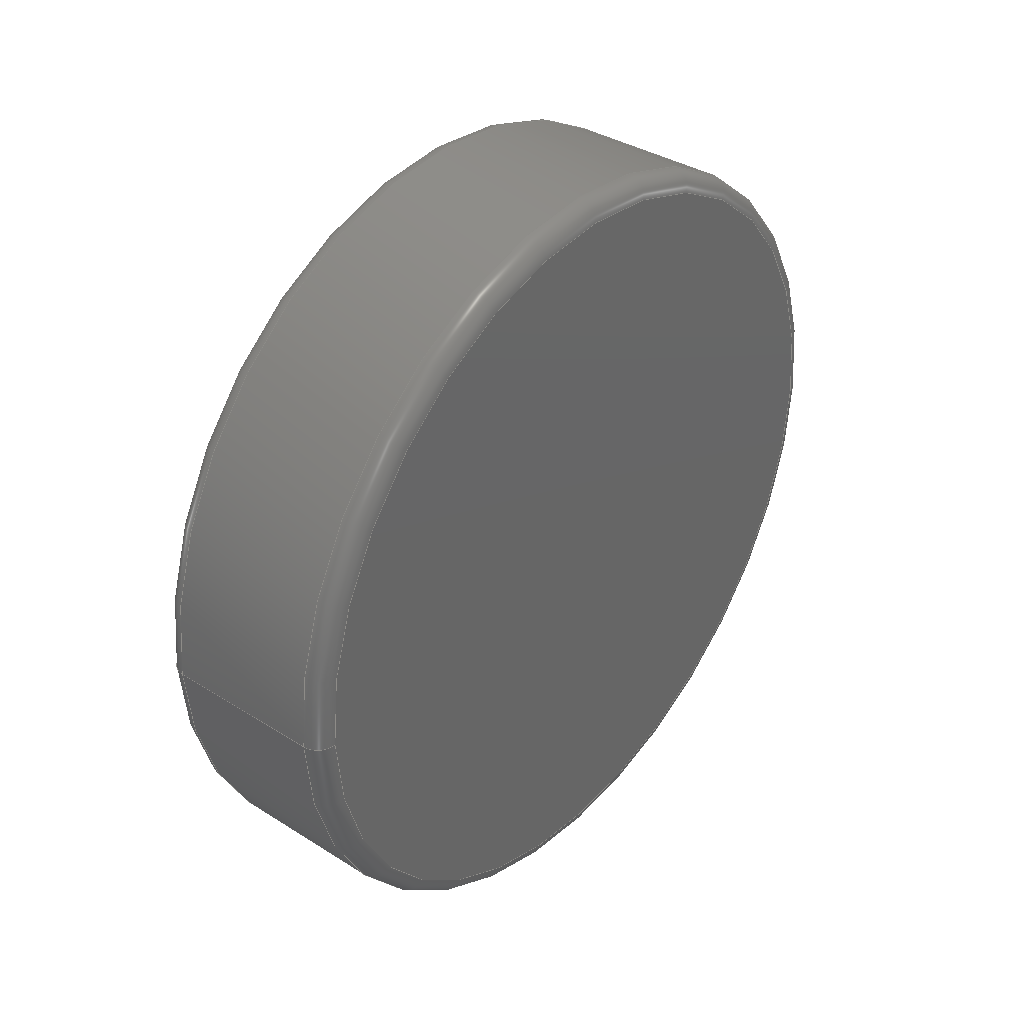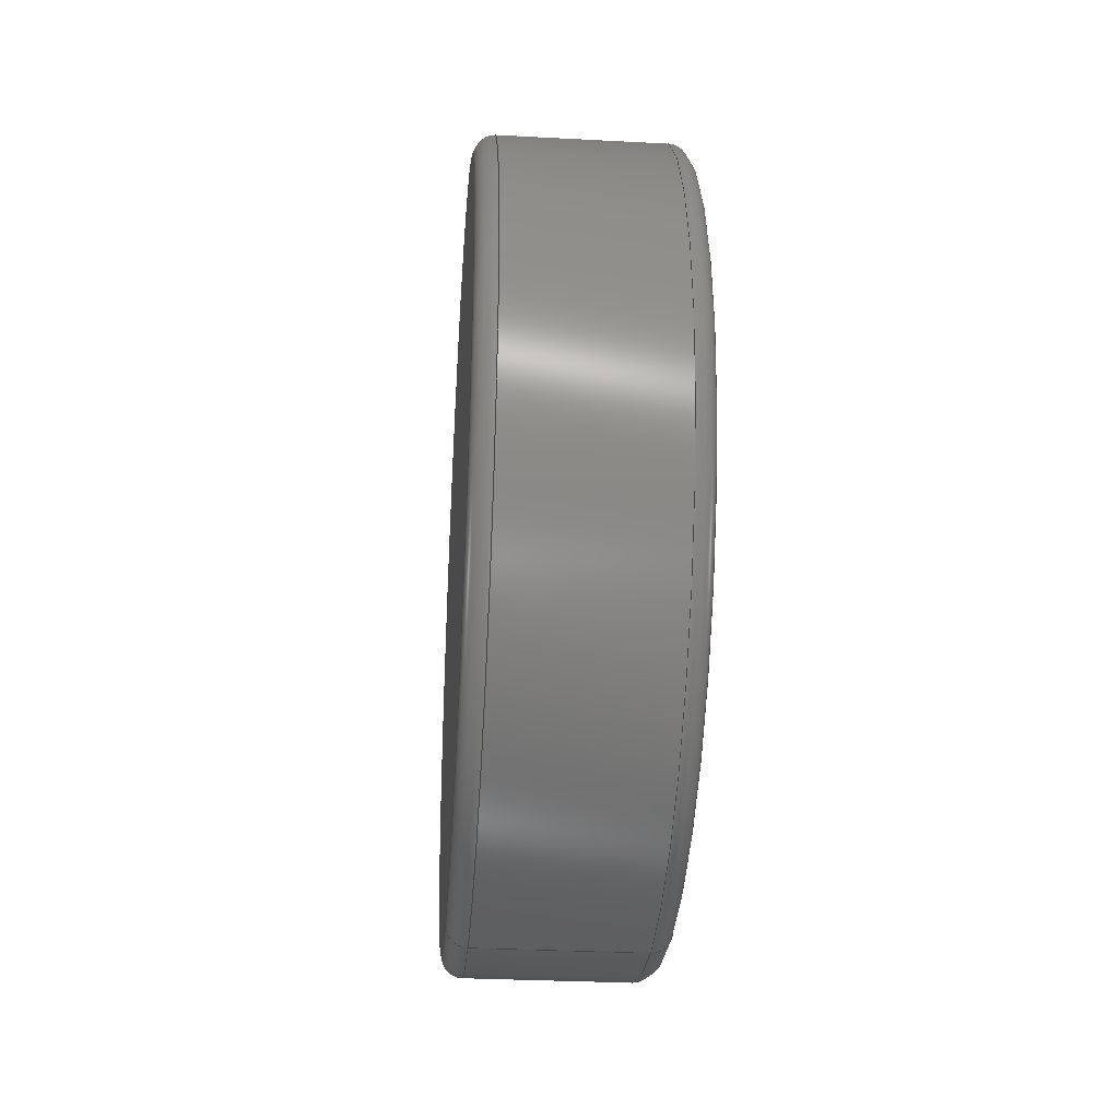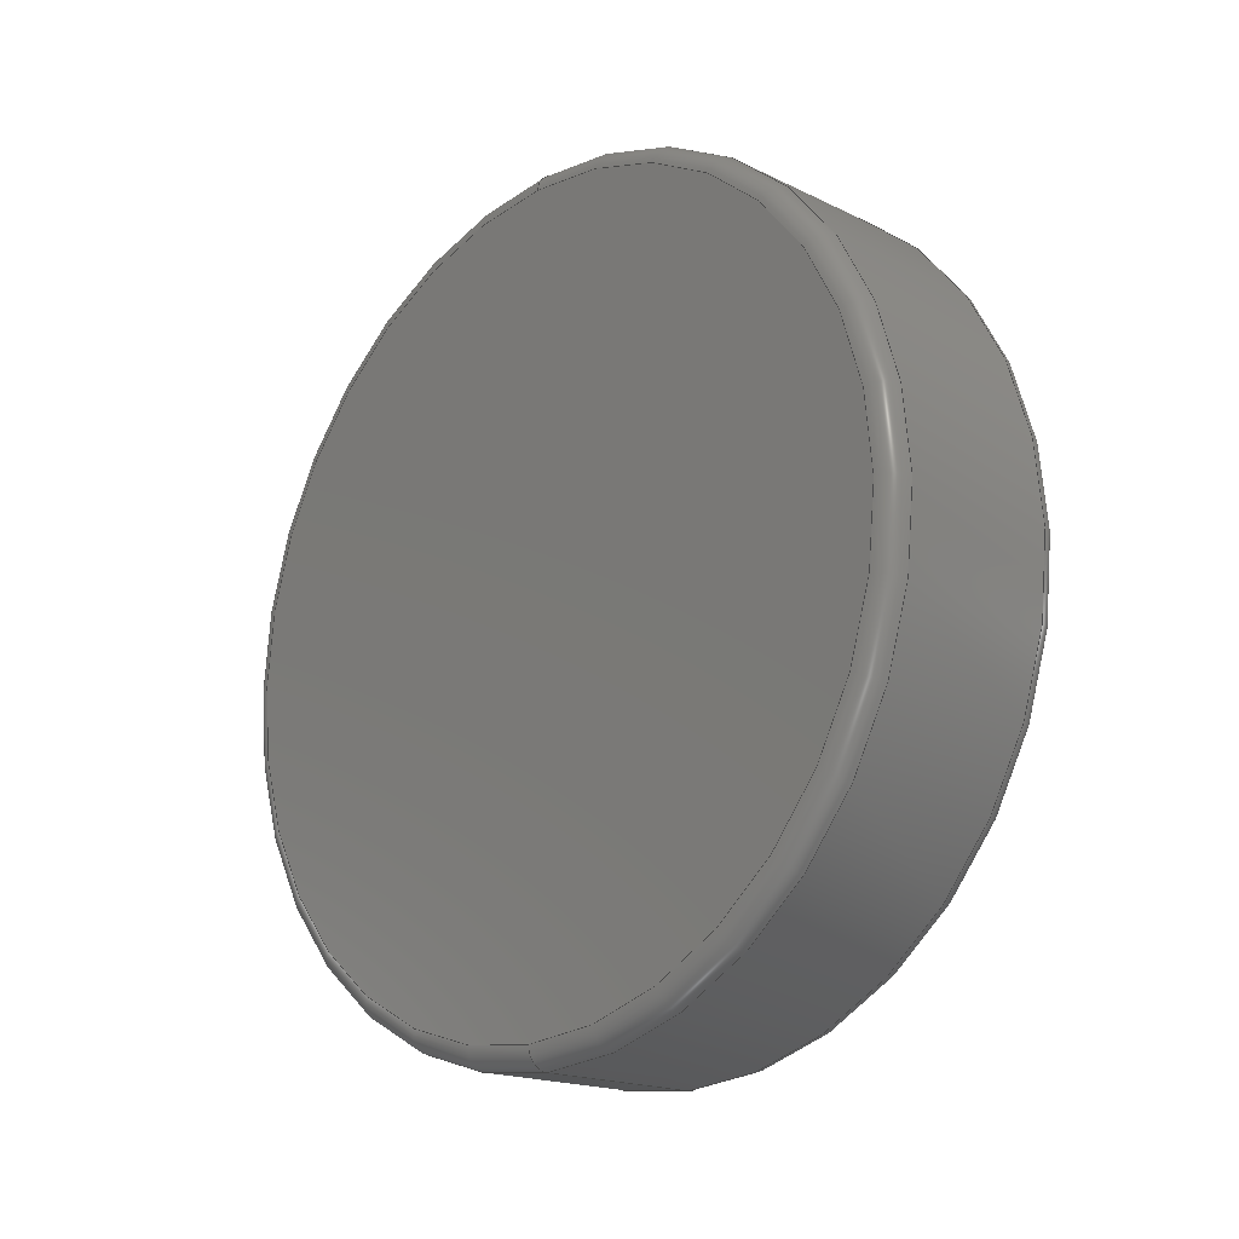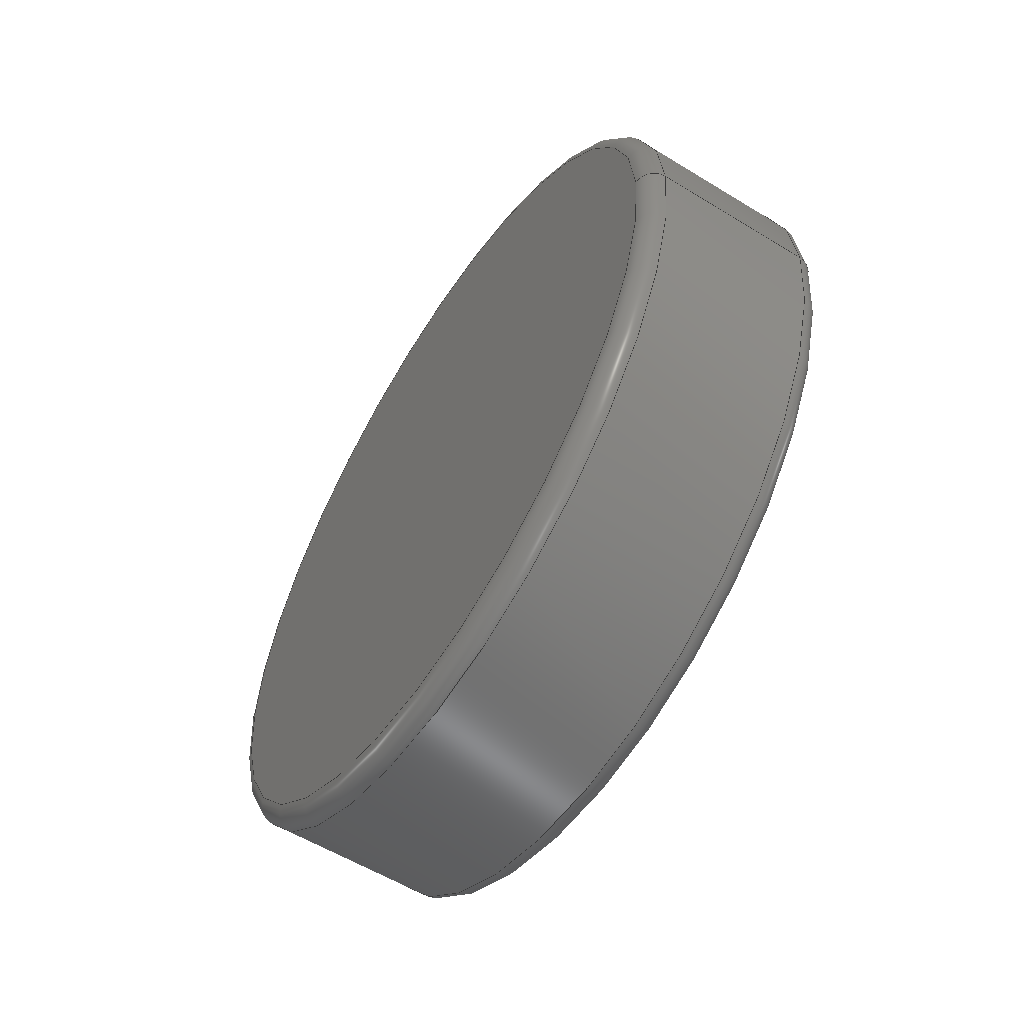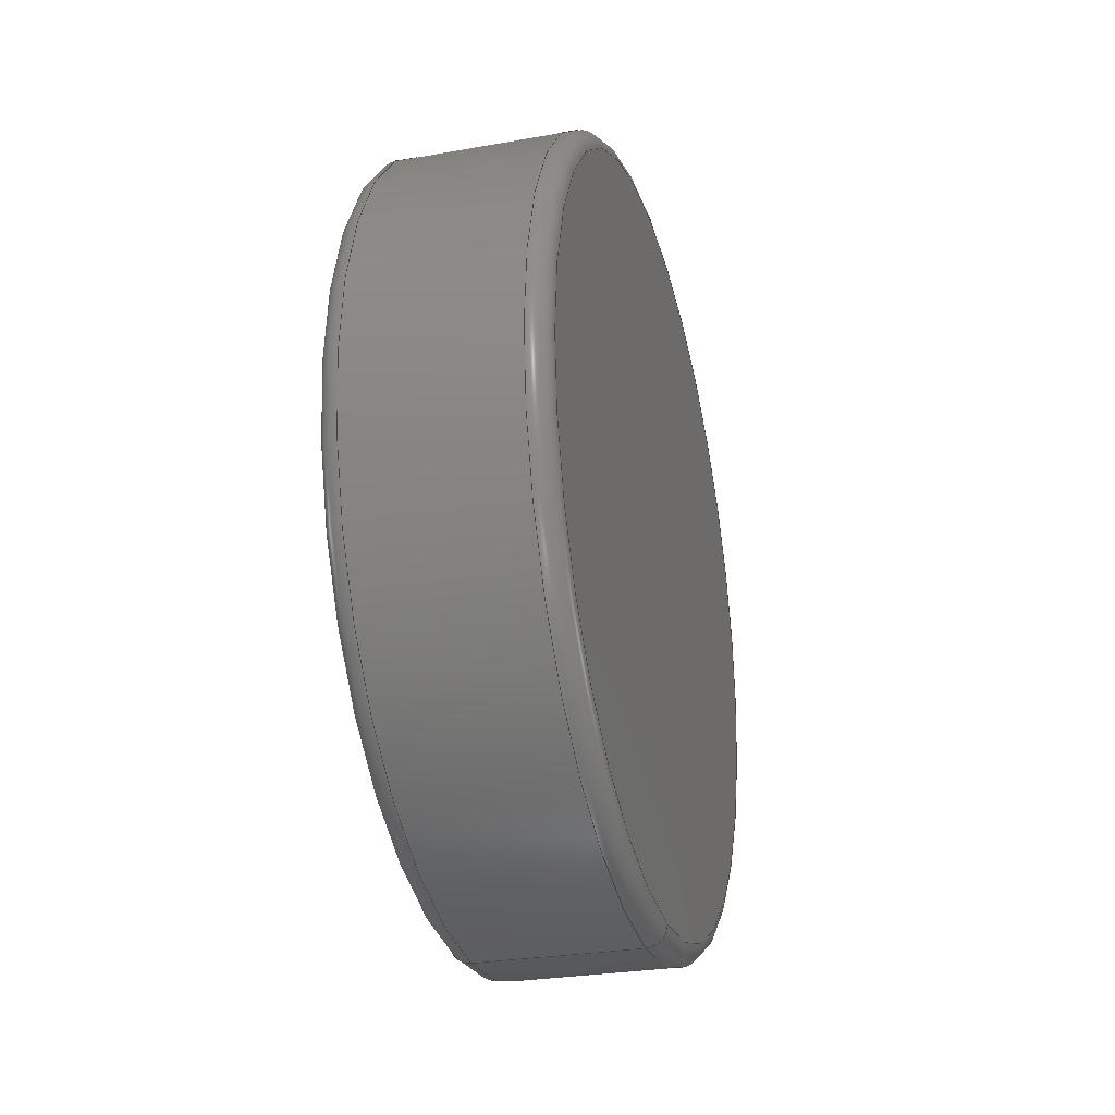
<metadata>
{"format":"step","ext":"stp","renderer":"f3d","projection":"perspective","resolution":1024,"background":"white","views":[{"elev":36.7,"azim":-140.8,"up":"+Z"},{"elev":-31.3,"azim":175.7,"up":"+Y"},{"elev":-18.0,"azim":136.5,"up":"+Y"},{"elev":-57.6,"azim":-32.4,"up":"+Z"},{"elev":-28.1,"azim":-164.9,"up":"+Y"}]}
</metadata>
<code>
ISO-10303-21;
DATA;
#1=PRODUCT('ST_08025','','',(#206)) ;
#2=APPLICATION_CONTEXT('configuration controlled 3D design of mechanical parts and assemblies') ;
#3=PRODUCT_DEFINITION('',' ',#213,#172) ;
#4=SECURITY_CLASSIFICATION(' ',' ',#5) ;
#5=SECURITY_CLASSIFICATION_LEVEL('unclassified') ;
#6=CARTESIAN_POINT(' ',(0,0,0)) ;
#7=CARTESIAN_POINT('Axis2P3D Location',(5,0,0)) ;
#8=CARTESIAN_POINT('Axis2P3D Location',(5,-3.442e-15,-1.11e-15)) ;
#9=CARTESIAN_POINT('Vertex',(5,9.5,-1.199e-14)) ;
#10=CARTESIAN_POINT('Vertex',(5,-9.5,-5.363e-07)) ;
#11=CARTESIAN_POINT('Axis2P3D Location',(5,-9.645e-16,-1.221e-15)) ;
#12=CARTESIAN_POINT('Axis2P3D Location',(4.5,0,2.665e-15)) ;
#13=CARTESIAN_POINT('Axis2P3D Location',(4.5,9.5,5.551e-16)) ;
#14=CARTESIAN_POINT('Vertex',(4.5,10,-2.449e-15)) ;
#15=CARTESIAN_POINT('Axis2P3D Location',(4.5,0,2.665e-15)) ;
#16=CARTESIAN_POINT('Vertex',(4.5,-10,1.225e-15)) ;
#17=CARTESIAN_POINT('Axis2P3D Location',(4.5,-9.5,3.719e-15)) ;
#18=CARTESIAN_POINT('Axis2P3D Location',(4.5,8.882e-16,0)) ;
#19=CARTESIAN_POINT('Axis2P3D Location',(4.5,8.882e-16,0)) ;
#20=CARTESIAN_POINT('Axis2P3D Location',(0,0,0)) ;
#21=CARTESIAN_POINT('Axis2P3D Location',(0,-3.136e-15,2.22e-15)) ;
#22=CARTESIAN_POINT('Vertex',(0,-9.5,5.488e-07)) ;
#23=CARTESIAN_POINT('Vertex',(0,9.5,-1.063e-16)) ;
#24=CARTESIAN_POINT('Axis2P3D Location',(0,7.078e-16,6.661e-16)) ;
#25=CARTESIAN_POINT('Axis2P3D Location',(2.5,0,0)) ;
#26=CARTESIAN_POINT('Line Origine',(2.5,-10,1.225e-15)) ;
#27=CARTESIAN_POINT('Vertex',(0.5,-10,1.225e-15)) ;
#28=CARTESIAN_POINT('Line Origine',(2.5,10,0)) ;
#29=CARTESIAN_POINT('Vertex',(0.5,10,-2.449e-15)) ;
#30=CARTESIAN_POINT('Axis2P3D Location',(0.5,0,0)) ;
#31=CARTESIAN_POINT('Axis2P3D Location',(0.5,0,0)) ;
#32=CARTESIAN_POINT('Axis2P3D Location',(0.5,8.882e-16,4.441e-15)) ;
#33=CARTESIAN_POINT('Axis2P3D Location',(0.5,9.5,2.22e-16)) ;
#34=CARTESIAN_POINT('Axis2P3D Location',(0.5,-9.5,5.488e-07)) ;
#35=CARTESIAN_POINT('Axis2P3D Location',(0.5,0,8.882e-16)) ;
#36=DIRECTION('Axis2P3D Direction',(1,0,0)) ;
#37=DIRECTION('Axis2P3D XDirection',(0,1,0)) ;
#38=DIRECTION('Axis2P3D Direction',(1,0,0)) ;
#39=DIRECTION('Axis2P3D Direction',(1,0,0)) ;
#40=DIRECTION('Axis2P3D Direction',(1,-0,0)) ;
#41=DIRECTION('Axis2P3D XDirection',(0,1,-2.665e-16)) ;
#42=DIRECTION('Axis2P3D Direction',(0,-2.22e-16,-1)) ;
#43=DIRECTION('Axis2P3D Direction',(1,-0,0)) ;
#44=DIRECTION('Axis2P3D Direction',(0,1.11e-16,1)) ;
#45=DIRECTION('Axis2P3D Direction',(1,0,-0)) ;
#46=DIRECTION('Axis2P3D XDirection',(0,-0.8997,0.4365)) ;
#47=DIRECTION('Axis2P3D Direction',(1,0,-0)) ;
#48=DIRECTION('Axis2P3D Direction',(1,0,0)) ;
#49=DIRECTION('Axis2P3D XDirection',(0,1,0)) ;
#50=DIRECTION('Axis2P3D Direction',(1,0,0)) ;
#51=DIRECTION('Axis2P3D Direction',(1,0,0)) ;
#52=DIRECTION('Axis2P3D Direction',(1,0,0)) ;
#53=DIRECTION('Axis2P3D XDirection',(0,1,0)) ;
#54=DIRECTION('Vector Direction',(1,0,0)) ;
#55=DIRECTION('Vector Direction',(1,0,0)) ;
#56=DIRECTION('Axis2P3D Direction',(1,0,0)) ;
#57=DIRECTION('Axis2P3D Direction',(1,0,0)) ;
#58=DIRECTION('Axis2P3D Direction',(1,-0,0)) ;
#59=DIRECTION('Axis2P3D XDirection',(0,1,-4.675e-16)) ;
#60=DIRECTION('Axis2P3D Direction',(0,-4.441e-16,-1)) ;
#61=DIRECTION('Axis2P3D Direction',(0,5.776e-08,1)) ;
#62=DIRECTION('Axis2P3D Direction',(1,0,-0)) ;
#63=DIRECTION('Axis2P3D XDirection',(0,-0.955,0.2965)) ;
#64=AXIS2_PLACEMENT_3D(' ',#6,$,$) ;
#65=AXIS2_PLACEMENT_3D('Plane Axis2P3D',#7,#36,#37) ;
#66=AXIS2_PLACEMENT_3D('Circle Axis2P3D',#8,#38,$) ;
#67=AXIS2_PLACEMENT_3D('Circle Axis2P3D',#11,#39,$) ;
#68=AXIS2_PLACEMENT_3D('Torus Axis2P3D',#12,#40,#41) ;
#69=AXIS2_PLACEMENT_3D('Circle Axis2P3D',#13,#42,$) ;
#70=AXIS2_PLACEMENT_3D('Circle Axis2P3D',#15,#43,$) ;
#71=AXIS2_PLACEMENT_3D('Circle Axis2P3D',#17,#44,$) ;
#72=AXIS2_PLACEMENT_3D('Torus Axis2P3D',#18,#45,#46) ;
#73=AXIS2_PLACEMENT_3D('Circle Axis2P3D',#19,#47,$) ;
#74=AXIS2_PLACEMENT_3D('Plane Axis2P3D',#20,#48,#49) ;
#75=AXIS2_PLACEMENT_3D('Circle Axis2P3D',#21,#50,$) ;
#76=AXIS2_PLACEMENT_3D('Circle Axis2P3D',#24,#51,$) ;
#77=AXIS2_PLACEMENT_3D('Cylinder Axis2P3D',#25,#52,#53) ;
#78=AXIS2_PLACEMENT_3D('Circle Axis2P3D',#30,#56,$) ;
#79=AXIS2_PLACEMENT_3D('Circle Axis2P3D',#31,#57,$) ;
#80=AXIS2_PLACEMENT_3D('Torus Axis2P3D',#32,#58,#59) ;
#81=AXIS2_PLACEMENT_3D('Circle Axis2P3D',#33,#60,$) ;
#82=AXIS2_PLACEMENT_3D('Circle Axis2P3D',#34,#61,$) ;
#83=AXIS2_PLACEMENT_3D('Torus Axis2P3D',#35,#62,#63) ;
#84=PRODUCT_DEFINITION_SHAPE(' ',' ',#3) ;
#85=APPROVAL_PERSON_ORGANIZATION(#86,#89,#91) ;
#86=PERSON_AND_ORGANIZATION(#87,#88) ;
#87=PERSON(' ',' ',' ',$,$,$) ;
#88=ORGANIZATION(' ',' ',' ') ;
#89=APPROVAL(#90,' ') ;
#90=APPROVAL_STATUS('not_yet_approved') ;
#91=APPROVAL_ROLE('APPROVER') ;
#92=DATE_AND_TIME(#139,#93) ;
#93=LOCAL_TIME(9,44,26,#94) ;
#94=COORDINATED_UNIVERSAL_TIME_OFFSET(0,0,.AHEAD.) ;
#95=ORIENTED_EDGE('',*,*,#173,.T.) ;
#96=ORIENTED_EDGE('',*,*,#174,.T.) ;
#97=ORIENTED_EDGE('',*,*,#175,.T.) ;
#98=ORIENTED_EDGE('',*,*,#176,.T.) ;
#99=ORIENTED_EDGE('',*,*,#177,.F.) ;
#100=ORIENTED_EDGE('',*,*,#173,.F.) ;
#101=ORIENTED_EDGE('',*,*,#177,.T.) ;
#102=ORIENTED_EDGE('',*,*,#178,.T.) ;
#103=ORIENTED_EDGE('',*,*,#175,.F.) ;
#104=ORIENTED_EDGE('',*,*,#174,.F.) ;
#105=ORIENTED_EDGE('',*,*,#179,.F.) ;
#106=ORIENTED_EDGE('',*,*,#180,.F.) ;
#107=ORIENTED_EDGE('',*,*,#181,.T.) ;
#108=ORIENTED_EDGE('',*,*,#176,.F.) ;
#109=ORIENTED_EDGE('',*,*,#182,.F.) ;
#110=ORIENTED_EDGE('',*,*,#183,.T.) ;
#111=ORIENTED_EDGE('',*,*,#182,.T.) ;
#112=ORIENTED_EDGE('',*,*,#178,.F.) ;
#113=ORIENTED_EDGE('',*,*,#181,.F.) ;
#114=ORIENTED_EDGE('',*,*,#184,.T.) ;
#115=ORIENTED_EDGE('',*,*,#185,.T.) ;
#116=ORIENTED_EDGE('',*,*,#180,.T.) ;
#117=ORIENTED_EDGE('',*,*,#186,.F.) ;
#118=ORIENTED_EDGE('',*,*,#183,.F.) ;
#119=ORIENTED_EDGE('',*,*,#186,.T.) ;
#120=ORIENTED_EDGE('',*,*,#179,.T.) ;
#121=ORIENTED_EDGE('',*,*,#185,.F.) ;
#122=ORIENTED_EDGE('',*,*,#184,.F.) ;
#123=CLOSED_SHELL('Closed Shell',(#128,#129,#130,#131,#132,#133,#134,#135)) ;
#124=VECTOR('Line Direction',#54,1) ;
#125=VECTOR('Line Direction',#55,1) ;
#126=ADVANCED_BREP_SHAPE_REPRESENTATION('NONE',(#138),#227) ;
#127=SHAPE_REPRESENTATION(' ',(#64),#227) ;
#128=ADVANCED_FACE('Corps principal',(#195),#208,.T.) ;
#129=ADVANCED_FACE('Corps principal',(#196),#168,.T.) ;
#130=ADVANCED_FACE('Corps principal',(#197),#169,.T.) ;
#131=ADVANCED_FACE('Corps principal',(#198),#209,.F.) ;
#132=ADVANCED_FACE('Corps principal',(#199),#167,.T.) ;
#133=ADVANCED_FACE('Corps principal',(#200),#167,.T.) ;
#134=ADVANCED_FACE('Corps principal',(#201),#170,.T.) ;
#135=ADVANCED_FACE('Corps principal',(#202),#171,.T.) ;
#136=APPLICATION_PROTOCOL_DEFINITION('international standard','config_control_design',1994,#2) ;
#137=APPROVAL_DATE_TIME(#92,#89) ;
#138=MANIFOLD_SOLID_BREP('Corps principal',#123) ;
#139=CALENDAR_DATE(2021,8,3) ;
#140=CC_DESIGN_APPROVAL(#89,(#4,#213,#3)) ;
#141=CC_DESIGN_DATE_AND_TIME_ASSIGNMENT(#92,#143,(#4)) ;
#142=CC_DESIGN_DATE_AND_TIME_ASSIGNMENT(#92,#144,(#3)) ;
#143=DATE_TIME_ROLE('classification_date') ;
#144=DATE_TIME_ROLE('creation_date') ;
#145=CC_DESIGN_PERSON_AND_ORGANIZATION_ASSIGNMENT(#86,#149,(#4)) ;
#146=CC_DESIGN_PERSON_AND_ORGANIZATION_ASSIGNMENT(#86,#150,(#213)) ;
#147=CC_DESIGN_PERSON_AND_ORGANIZATION_ASSIGNMENT(#86,#151,(#213,#3)) ;
#148=CC_DESIGN_PERSON_AND_ORGANIZATION_ASSIGNMENT(#86,#152,(#1)) ;
#149=PERSON_AND_ORGANIZATION_ROLE('classification_officer') ;
#150=PERSON_AND_ORGANIZATION_ROLE('design_supplier') ;
#151=PERSON_AND_ORGANIZATION_ROLE('creator') ;
#152=PERSON_AND_ORGANIZATION_ROLE('design_owner') ;
#153=CC_DESIGN_SECURITY_CLASSIFICATION(#4,(#213)) ;
#154=CIRCLE('generated circle',#66,9.5) ;
#155=CIRCLE('generated circle',#67,9.5) ;
#156=CIRCLE('generated circle',#69,0.5) ;
#157=CIRCLE('generated circle',#70,10) ;
#158=CIRCLE('generated circle',#71,0.5) ;
#159=CIRCLE('generated circle',#73,10) ;
#160=CIRCLE('generated circle',#75,9.5) ;
#161=CIRCLE('generated circle',#76,9.5) ;
#162=CIRCLE('generated circle',#78,10) ;
#163=CIRCLE('generated circle',#79,10) ;
#164=CIRCLE('generated circle',#81,0.5) ;
#165=CIRCLE('generated circle',#82,0.5) ;
#166=SHAPE_REPRESENTATION_RELATIONSHIP(' ',' ',#127,#126) ;
#167=CYLINDRICAL_SURFACE('generated cylinder',#77,10) ;
#168=TOROIDAL_SURFACE('homeo Torus',#68,9.5,0.5) ;
#169=TOROIDAL_SURFACE('homeo Torus',#72,9.5,0.5) ;
#170=TOROIDAL_SURFACE('homeo Torus',#80,9.5,0.5) ;
#171=TOROIDAL_SURFACE('homeo Torus',#83,9.5,0.5) ;
#172=DESIGN_CONTEXT(' ',#2,'design') ;
#173=EDGE_CURVE('',#216,#217,#154,.T.) ;
#174=EDGE_CURVE('',#217,#216,#155,.T.) ;
#175=EDGE_CURVE('',#216,#218,#156,.F.) ;
#176=EDGE_CURVE('',#218,#219,#157,.T.) ;
#177=EDGE_CURVE('',#217,#219,#158,.F.) ;
#178=EDGE_CURVE('',#219,#218,#159,.T.) ;
#179=EDGE_CURVE('',#220,#221,#160,.T.) ;
#180=EDGE_CURVE('',#221,#220,#161,.T.) ;
#181=EDGE_CURVE('',#222,#219,#204,.T.) ;
#182=EDGE_CURVE('',#223,#218,#205,.T.) ;
#183=EDGE_CURVE('',#223,#222,#162,.T.) ;
#184=EDGE_CURVE('',#222,#223,#163,.T.) ;
#185=EDGE_CURVE('',#223,#221,#164,.F.) ;
#186=EDGE_CURVE('',#222,#220,#165,.F.) ;
#187=EDGE_LOOP('',(#95,#96)) ;
#188=EDGE_LOOP('',(#97,#98,#99,#100)) ;
#189=EDGE_LOOP('',(#101,#102,#103,#104)) ;
#190=EDGE_LOOP('',(#105,#106)) ;
#191=EDGE_LOOP('',(#107,#108,#109,#110)) ;
#192=EDGE_LOOP('',(#111,#112,#113,#114)) ;
#193=EDGE_LOOP('',(#115,#116,#117,#118)) ;
#194=EDGE_LOOP('',(#119,#120,#121,#122)) ;
#195=FACE_OUTER_BOUND('',#187,.T.) ;
#196=FACE_OUTER_BOUND('',#188,.T.) ;
#197=FACE_OUTER_BOUND('',#189,.T.) ;
#198=FACE_OUTER_BOUND('',#190,.T.) ;
#199=FACE_OUTER_BOUND('',#191,.T.) ;
#200=FACE_OUTER_BOUND('',#192,.T.) ;
#201=FACE_OUTER_BOUND('',#193,.T.) ;
#202=FACE_OUTER_BOUND('',#194,.T.) ;
#203=UNCERTAINTY_MEASURE_WITH_UNIT(LENGTH_MEASURE(0.005),#224,'distance_accuracy_value','CONFUSED CURVE UNCERTAINTY') ;
#204=LINE('Line',#26,#124) ;
#205=LINE('Line',#28,#125) ;
#206=MECHANICAL_CONTEXT(' ',#2,'mechanical') ;
#207=PERSONAL_ADDRESS(' ',' ',' ',' ',' ',' ',' ',' ',' ',' ',' ',' ',(#87),' ') ;
#208=PLANE('Plane',#65) ;
#209=PLANE('Plane',#74) ;
#210=PLANE_ANGLE_MEASURE_WITH_UNIT(PLANE_ANGLE_MEASURE(0.01745),#225) ;
#211=PRODUCT_CATEGORY('part',$) ;
#212=PRODUCT_CATEGORY_RELATIONSHIP(' ',' ',#211,#214) ;
#213=PRODUCT_DEFINITION_FORMATION_WITH_SPECIFIED_SOURCE('',' ',#1,.NOT_KNOWN.) ;
#214=PRODUCT_RELATED_PRODUCT_CATEGORY('detail',$,(#1)) ;
#215=SHAPE_DEFINITION_REPRESENTATION(#84,#127) ;
#216=VERTEX_POINT('',#9) ;
#217=VERTEX_POINT('',#10) ;
#218=VERTEX_POINT('',#14) ;
#219=VERTEX_POINT('',#16) ;
#220=VERTEX_POINT('',#22) ;
#221=VERTEX_POINT('',#23) ;
#222=VERTEX_POINT('',#27) ;
#223=VERTEX_POINT('',#29) ;
#224=(LENGTH_UNIT()NAMED_UNIT(*)SI_UNIT(.MILLI.,.METRE.)) ;
#225=(NAMED_UNIT(*)PLANE_ANGLE_UNIT()SI_UNIT($,.RADIAN.)) ;
#226=(NAMED_UNIT(*)SI_UNIT($,.STERADIAN.)SOLID_ANGLE_UNIT()) ;
#227=(GEOMETRIC_REPRESENTATION_CONTEXT(3)GLOBAL_UNCERTAINTY_ASSIGNED_CONTEXT((#203))GLOBAL_UNIT_ASSIGNED_CONTEXT((#224,#225,#226))REPRESENTATION_CONTEXT(' ',' ')) ;
ENDSEC;
END-ISO-10303-21;

</code>
